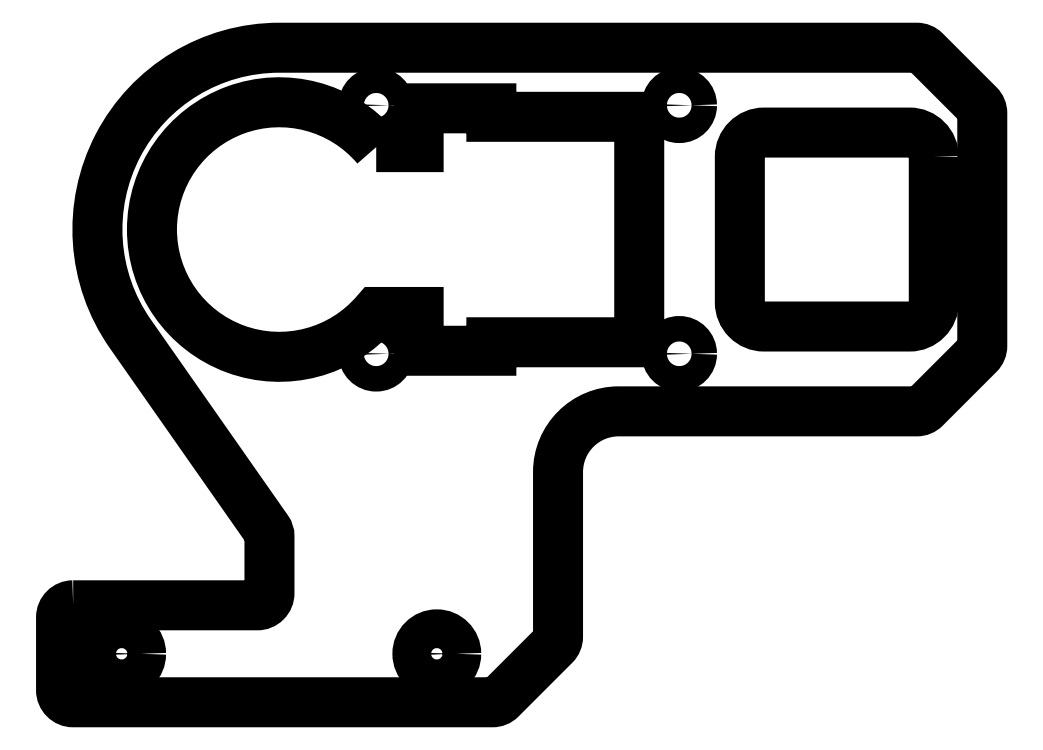
<metadata>
{"format":"dxf","ext":"dxf","renderer":"ezdxf+matplotlib","layout":"modelspace","background":"white","min_lineweight":24,"dpi":150}
</metadata>
<code>
0
SECTION
2
ENTITIES
0
LWPOLYLINE
8
0
90
24
70
1
43
0
10
-17
20
-31
42
0.4142
10
-18
20
-32
10
-18
20
-38
42
0.4142
10
-17
20
-39
10
17.59
20
-39
42
0.1989
10
18.29
20
-38.71
10
22.71
20
-34.29
42
0.1989
10
23
20
-33.59
10
23
20
-20
42
-0.4142
10
28
20
-15
10
52.59
20
-15
42
0.1989
10
53.29
20
-14.71
10
57.71
20
-10.29
42
0.1989
10
58
20
-9.586
10
58
20
9.586
42
0.1989
10
57.71
20
10.29
10
53.29
20
14.71
42
0.1989
10
52.59
20
15
10
0
20
15
42
0.6068
10
-12.29
20
-8.604
10
-0.9873
20
-24.74
42
-0.1539
10
-0.8064
20
-25.32
10
-0.8064
20
-30
42
-0.4142
10
-1.806
20
-31
0
CIRCLE
8
0
10
13
20
-35
30
0
40
1.6
210
0
220
0
230
1
0
CIRCLE
8
0
10
-13
20
-35
30
0
40
1.6
210
0
220
0
230
1
0
CIRCLE
8
0
10
33
20
10.25
30
0
40
1.05
210
0
220
0
230
1
0
CIRCLE
8
0
10
8
20
-10.25
30
0
40
1.05
210
0
220
0
230
1
0
CIRCLE
8
0
10
8
20
10.25
30
0
40
1.05
210
0
220
0
230
1
0
CIRCLE
8
0
10
33
20
-10.25
30
0
40
1.05
210
0
220
0
230
1
0
LWPOLYLINE
8
0
90
8
70
1
43
0
10
54
20
6
10
54
20
-6
42
-0.4142
10
52
20
-8
10
40
20
-8
42
-0.4142
10
38
20
-6
10
38
20
6
42
-0.4142
10
40
20
8
10
52
20
8
42
-0.4142
0
LWPOLYLINE
8
0
90
12
70
1
43
0
10
8
20
6.801
42
2.72
10
8
20
-6.801
10
11.5
20
-6.801
10
11.5
20
-10
10
17.5
20
-10
10
17.5
20
-9.3
10
29.7
20
-9.3
10
29.7
20
9.3
10
17.5
20
9.3
10
17.5
20
10
10
11.5
20
10
10
11.5
20
6.801
0
ENDSEC
0
EOF

</code>
